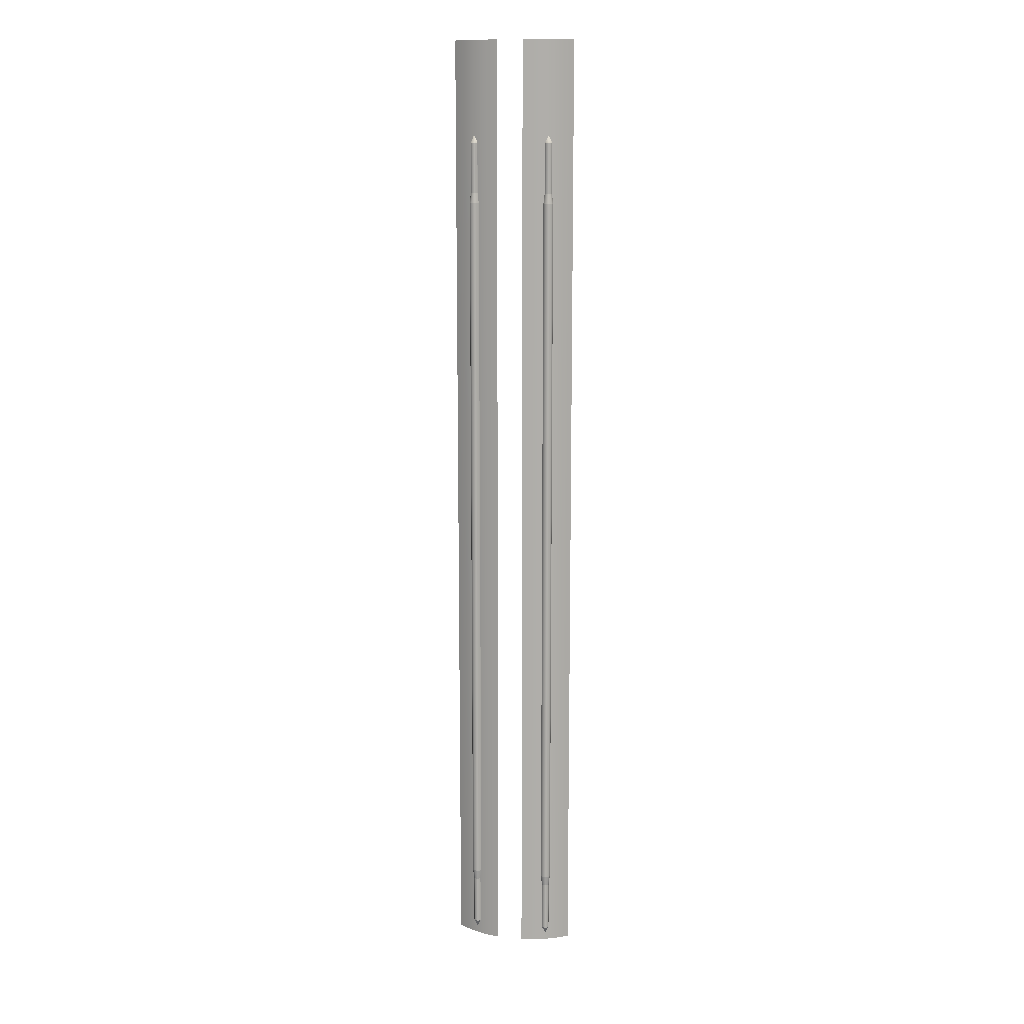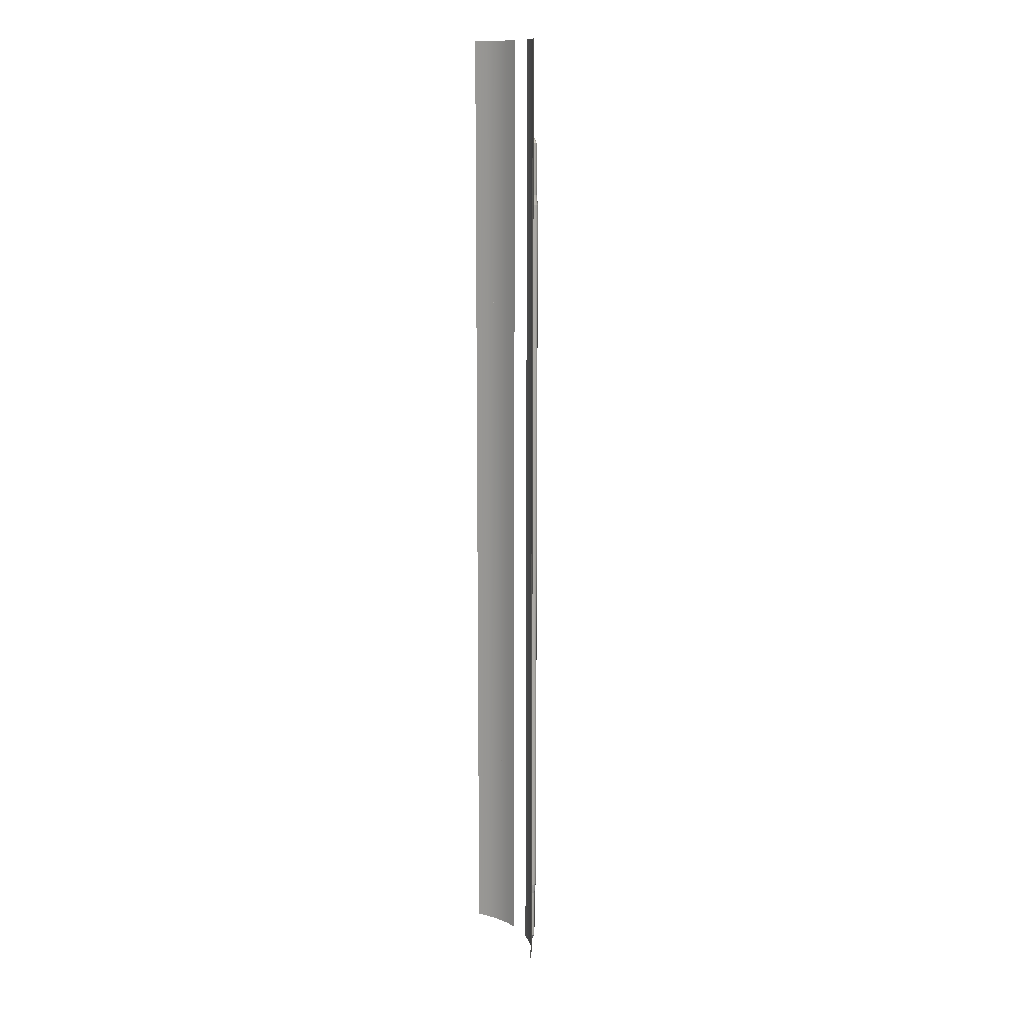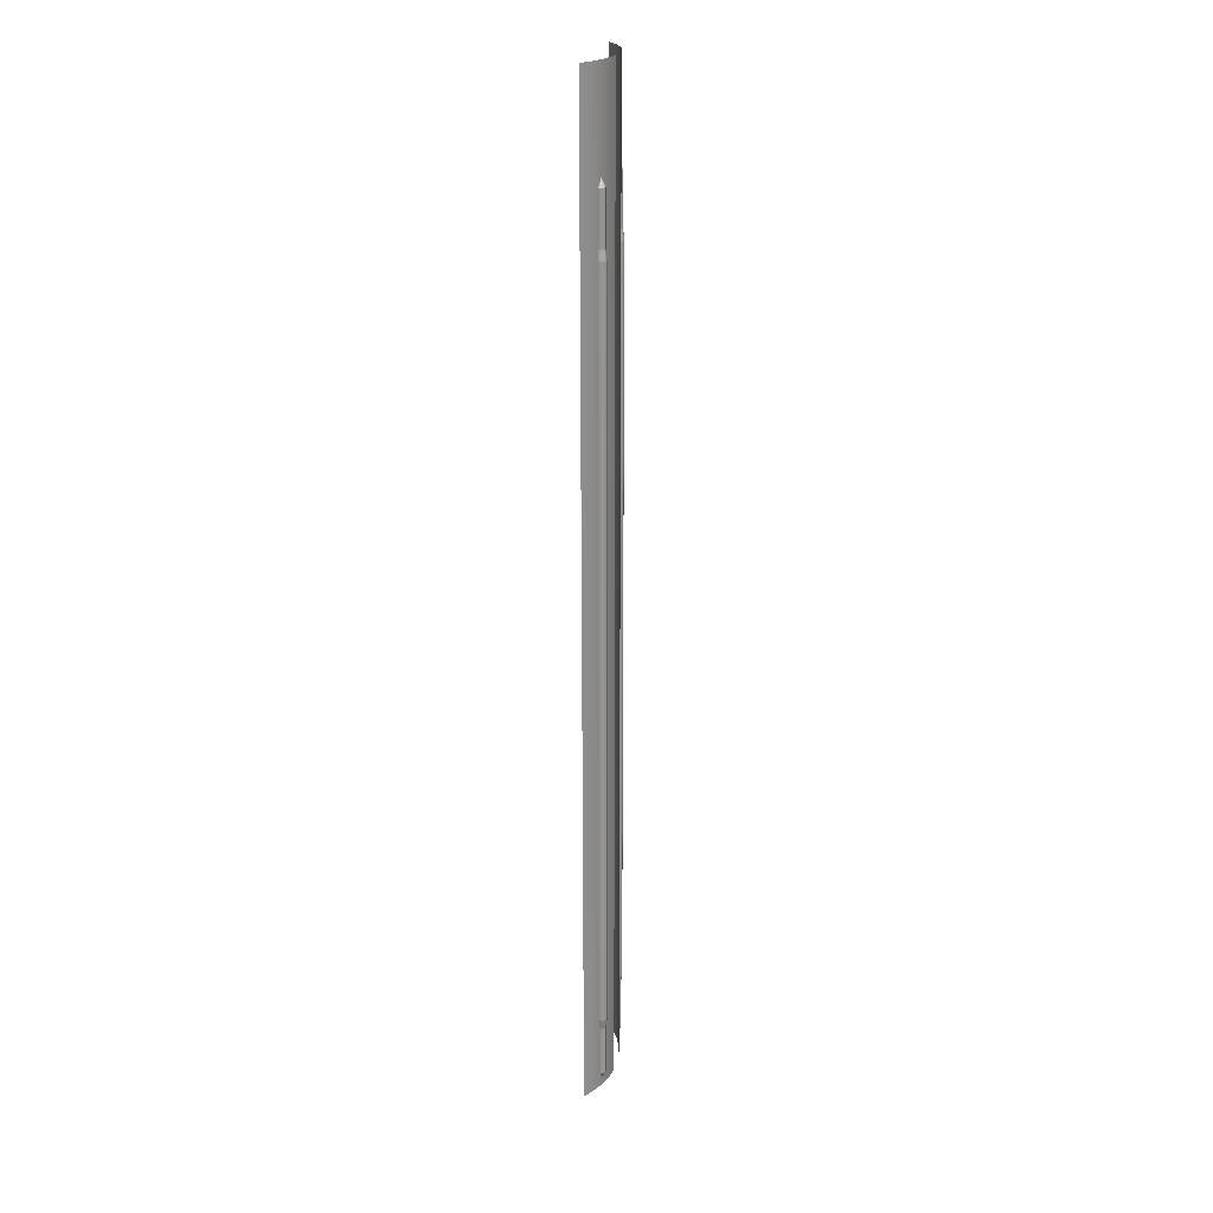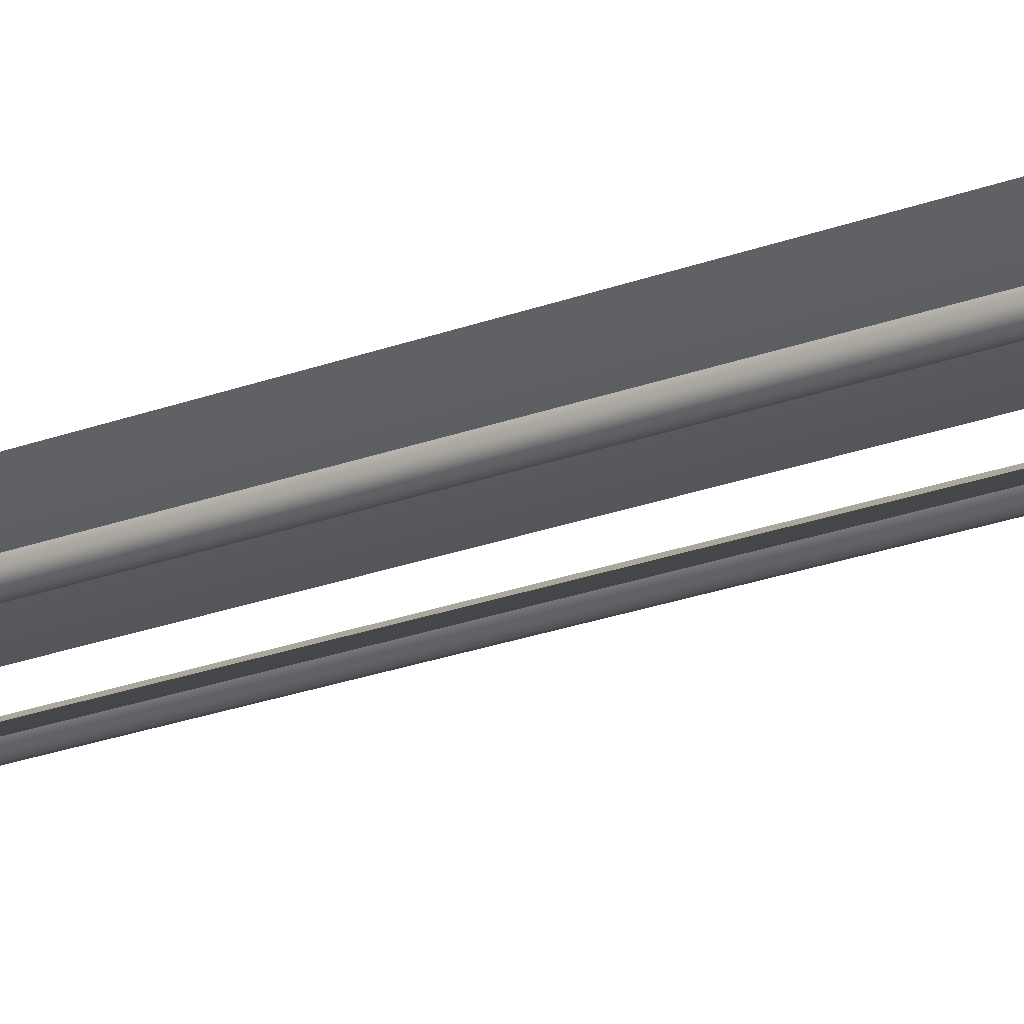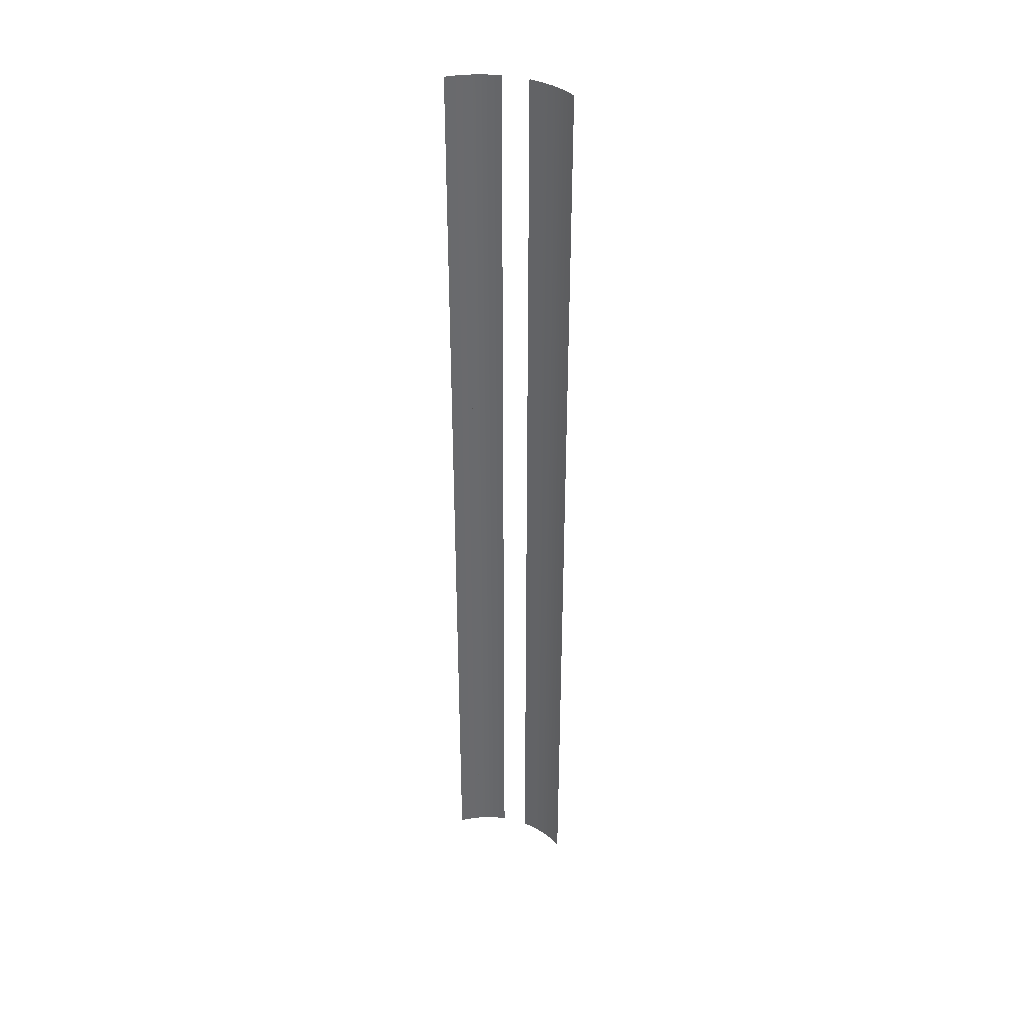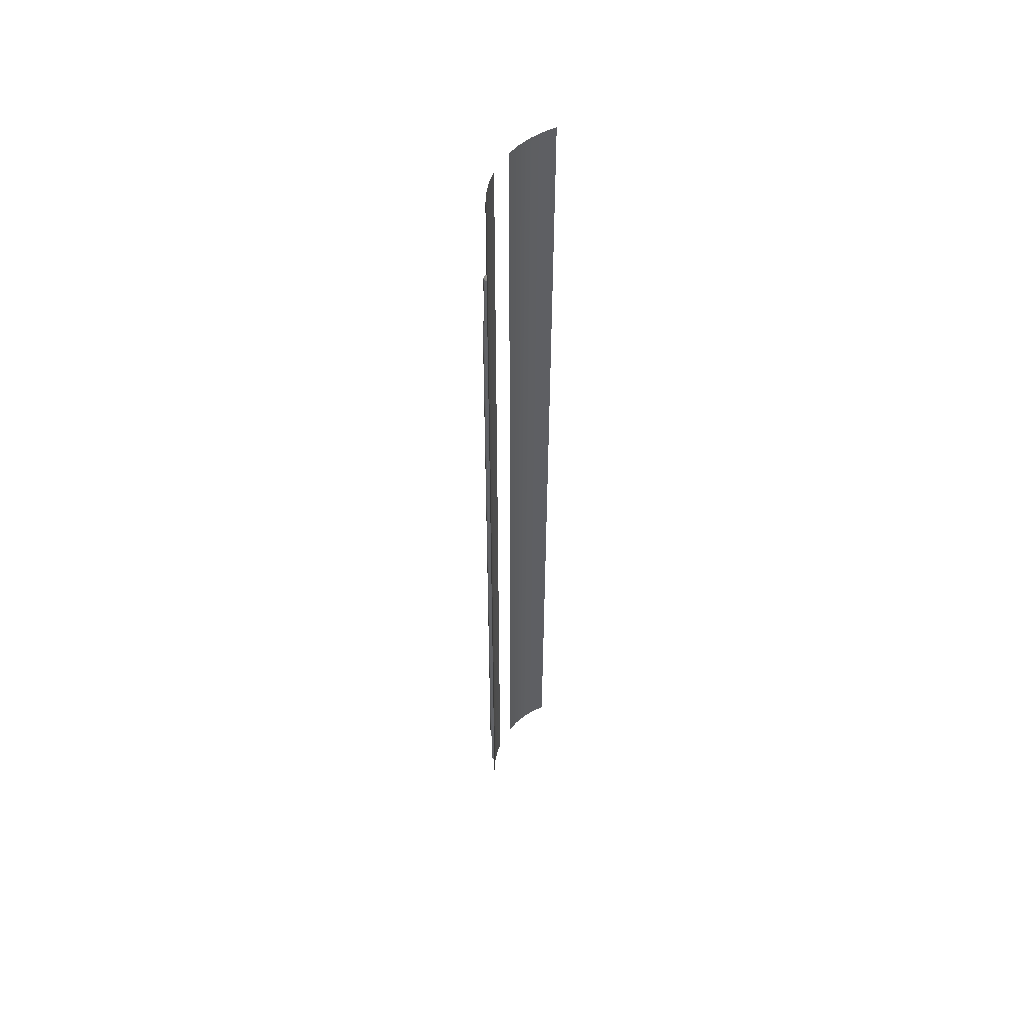
<metadata>
{"format":"obj","ext":"obj","renderer":"f3d","projection":"perspective","resolution":1024,"background":"white","views":[{"elev":12.7,"azim":-166.8,"up":"+Y"},{"elev":12.9,"azim":61.9,"up":"+Y"},{"elev":22.7,"azim":101.0,"up":"+Y"},{"elev":-16.9,"azim":131.1,"up":"+Z"},{"elev":37.3,"azim":19.0,"up":"+Y"},{"elev":53.0,"azim":-61.1,"up":"+Y"}]}
</metadata>
<code>
o RLV_1_LFO_1
v -1.081 -10.12 -2.326
v -0.8806 -10.12 -2.409
v -0.9926 8.25 -2.396
v -0.8677 9.5 -2.34
v -1.031 9.5 -2.367
v -0.8677 -10.38 -2.34
v -0.9926 -10.38 -2.396
v -1.041 -11.62 -2.268
v -0.9445 -11.62 -2.403
v -1.081 8 -2.326
v -0.8806 8 -2.409
v -1.056 -10.12 -2.386
v -0.8677 8.25 -2.34
v -1.031 8.25 -2.367
v -0.8996 9.5 -2.384
v -1.05 9.5 -2.322
v -1.041 -10.38 -2.268
v -0.9445 -10.38 -2.403
v -1.05 -11.62 -2.322
v -0.8996 -11.62 -2.384
v -1.041 8.25 -2.268
v -0.8381 8 -2.35
v -0.8381 -10.12 -2.35
v -0.8677 -11.62 -2.34
v -1.056 8 -2.386
v -1.005 -10.12 -2.425
v -0.8996 8.25 -2.384
v -1.05 8.25 -2.322
v -0.9445 9.5 -2.403
v -1.041 9.5 -2.268
v -1.05 -10.38 -2.322
v -0.8996 -10.38 -2.384
v -1.031 -11.62 -2.367
v -0.9567 -11.81 -2.31
v -1.005 8 -2.425
v -1.069 -10.12 -2.254
v -0.9404 -10.12 -2.434
v -0.9445 8.25 -2.403
v -0.9926 9.5 -2.396
v -0.9567 9.688 -2.31
v -1.031 -10.38 -2.367
v -0.9926 -11.62 -2.396
v -1.069 8 -2.254
v -0.9404 8 -2.434
v 1.081 -10.12 -2.326
v 0.8806 -10.12 -2.409
v 0.9926 8.25 -2.396
v 0.8677 9.5 -2.34
v 1.031 9.5 -2.367
v 0.8677 -10.38 -2.34
v 0.9926 -10.38 -2.396
v 1.041 -11.62 -2.268
v 0.9445 -11.62 -2.403
v 1.081 8 -2.326
v 0.8806 8 -2.409
v 1.056 -10.12 -2.386
v 0.8677 8.25 -2.34
v 1.031 8.25 -2.367
v 0.8996 9.5 -2.384
v 1.05 9.5 -2.322
v 1.041 -10.38 -2.268
v 0.9445 -10.38 -2.403
v 1.05 -11.62 -2.322
v 0.8996 -11.62 -2.384
v 1.041 8.25 -2.268
v 0.8381 8 -2.35
v 0.8381 -10.12 -2.35
v 0.8677 -11.62 -2.34
v 1.056 8 -2.386
v 1.005 -10.12 -2.425
v 0.8996 8.25 -2.384
v 1.05 8.25 -2.322
v 0.9445 9.5 -2.403
v 1.041 9.5 -2.268
v 1.05 -10.38 -2.322
v 0.8996 -10.38 -2.384
v 1.031 -11.62 -2.367
v 0.9567 -11.81 -2.31
v 1.005 8 -2.425
v 1.069 -10.12 -2.254
v 0.9404 -10.12 -2.434
v 0.9445 8.25 -2.403
v 0.9926 9.5 -2.396
v 0.9567 9.688 -2.31
v 1.031 -10.38 -2.367
v 0.9926 -11.62 -2.396
v 1.069 8 -2.254
v 0.9404 8 -2.434
v -1.522 12 -1.983
v -1.25 12 -2.165
v -0.9567 12 -2.31
v -0.647 12 -2.415
v -0.3263 12 -2.479
v 0.3263 12 -2.479
v 0.647 12 -2.415
v 0.9567 12 -2.31
v 1.25 12 -2.165
v 1.522 12 -1.983
v -1.522 -12 -1.983
v -1.25 -12 -2.165
v -0.9567 -12 -2.31
v -0.647 -12 -2.415
v -0.3263 -12 -2.479
v 0.3263 -12 -2.479
v 0.647 -12 -2.415
v 0.9567 -12 -2.31
v 1.25 -12 -2.165
v 1.522 -12 -1.983
v 1.522 -6 -1.983
v 1.25 -6 -2.165
v 0.9567 -6 -2.31
v 0.647 -6 -2.415
v 0.3263 -6 -2.479
v -0.3263 -6 -2.479
v -0.647 -6 -2.415
v -0.9567 -6 -2.31
v -1.25 -6 -2.165
v -1.522 -6 -1.983
v 1.522 0 -1.983
v 1.25 0 -2.165
v 0.9567 0 -2.31
v 0.647 0 -2.415
v 0.3263 0 -2.479
v -0.3263 0 -2.479
v -0.647 0 -2.415
v -0.9567 0 -2.31
v -1.25 0 -2.165
v -1.522 0 -1.983
v 1.522 6 -1.983
v 1.25 6 -2.165
v 0.9567 6 -2.31
v 0.647 6 -2.415
v 0.3263 6 -2.479
v -0.3263 6 -2.479
v -0.647 6 -2.415
v -0.9567 6 -2.31
v -1.25 6 -2.165
v -1.522 6 -1.983
v 0.9404 -6 -2.434
v 1.069 -6 -2.254
v 1.005 -6 -2.425
v 0.8381 -6 -2.35
v 1.056 -6 -2.386
v 0.8806 -6 -2.409
v 1.081 -6 -2.326
v -0.9404 -6 -2.434
v -1.069 -6 -2.254
v -1.005 -6 -2.425
v -0.8381 -6 -2.35
v -1.056 -6 -2.386
v -0.8806 -6 -2.409
v -1.081 -6 -2.326
v -1.081 0 -2.326
v -0.8806 0 -2.409
v -1.056 0 -2.386
v -0.8381 0 -2.35
v -1.005 0 -2.425
v -1.069 0 -2.254
v -0.9404 0 -2.434
v 0.9404 0 -2.434
v 1.069 0 -2.254
v 1.005 0 -2.425
v 0.8381 0 -2.35
v 1.056 0 -2.386
v 0.8806 0 -2.409
v 1.081 0 -2.326
v -0.9404 6 -2.434
v -1.069 6 -2.254
v -1.005 6 -2.425
v -0.8381 6 -2.35
v -1.056 6 -2.386
v -0.8806 6 -2.409
v -1.081 6 -2.326
v 0.9404 6 -2.434
v 1.069 6 -2.254
v 1.005 6 -2.425
v 0.8381 6 -2.35
v 1.056 6 -2.386
v 0.8806 6 -2.409
v 1.081 6 -2.326
v -1.522 3 -1.983
v -1.25 3 -2.165
v -0.9567 3 -2.31
v -0.647 3 -2.415
v -0.3263 3 -2.479
v 0.3263 3 -2.479
v 0.647 3 -2.415
v 0.9567 3 -2.31
v 1.25 3 -2.165
v 1.522 3 -1.983
v -1.522 -3 -1.983
v -1.25 -3 -2.165
v -0.9567 -3 -2.31
v -0.647 -3 -2.415
v -0.3263 -3 -2.479
v 0.3263 -3 -2.479
v 0.647 -3 -2.415
v 0.9567 -3 -2.31
v 1.25 -3 -2.165
v 1.522 -3 -1.983
v 1.081 3 -2.326
v 0.8806 3 -2.409
v 1.056 3 -2.386
v 0.8381 3 -2.35
v 1.005 3 -2.425
v 1.069 3 -2.254
v 0.9404 3 -2.434
v -0.9404 3 -2.434
v -1.069 3 -2.254
v -1.005 3 -2.425
v -0.8381 3 -2.35
v -1.056 3 -2.386
v -0.8806 3 -2.409
v -1.081 3 -2.326
v 1.081 -3 -2.326
v 0.8806 -3 -2.409
v 1.056 -3 -2.386
v 0.8381 -3 -2.35
v 1.005 -3 -2.425
v 1.069 -3 -2.254
v 0.9404 -3 -2.434
v -1.081 -3 -2.326
v -0.8806 -3 -2.409
v -1.056 -3 -2.386
v -0.8381 -3 -2.35
v -1.005 -3 -2.425
v -1.069 -3 -2.254
v -0.9404 -3 -2.434
g RLV_1_LFO_1_RLV_1_LFO_1_auv
f 1 36 152
f 2 37 151
f 3 5 39
f 3 25 14
f 3 29 38
f 3 44 35
f 4 27 15
f 5 28 16
f 5 40 39
f 6 24 32
f 7 9 42
f 7 12 26
f 7 33 41
f 7 37 18
f 8 31 19
f 9 32 20
f 10 28 25
f 10 43 28
f 10 173 43
f 11 44 27
f 11 172 44
f 12 31 1
f 12 148 26
f 12 152 150
f 13 22 27
f 14 5 3
f 14 28 5
f 15 40 4
f 16 40 5
f 17 36 31
f 18 9 7
f 18 32 9
f 18 37 32
f 19 34 8
f 20 24 34
f 20 34 9
f 21 28 43
f 21 30 28
f 22 172 11
f 23 32 2
f 23 151 149
f 25 28 14
f 25 169 171
f 25 173 10
f 26 37 7
f 27 4 13
f 27 22 11
f 27 29 15
f 27 44 38
f 28 30 16
f 29 40 15
f 30 40 16
f 31 8 17
f 31 33 19
f 31 36 1
f 32 23 6
f 32 24 20
f 32 37 2
f 33 34 19
f 33 42 34
f 34 42 9
f 35 25 3
f 35 169 25
f 37 148 146
f 38 29 27
f 38 44 3
f 39 29 3
f 39 40 29
f 41 12 7
f 41 31 12
f 41 33 31
f 42 33 7
f 43 173 168
f 44 169 35
f 44 172 167
f 45 61 75
f 45 85 56
f 45 140 80
f 45 143 145
f 46 50 67
f 46 62 76
f 46 139 81
f 46 142 144
f 47 83 58
f 48 84 59
f 49 60 58
f 49 84 60
f 51 86 62
f 52 78 63
f 53 64 62
f 53 78 64
f 53 86 78
f 54 58 72
f 54 65 87
f 54 175 180
f 54 178 69
f 55 57 71
f 55 82 88
f 55 174 179
f 55 177 66
f 56 85 70
f 56 143 45
f 57 59 71
f 58 60 72
f 58 79 47
f 58 83 49
f 59 57 48
f 59 82 71
f 59 84 73
f 60 65 72
f 60 84 74
f 61 63 75
f 62 64 76
f 62 70 51
f 62 86 53
f 63 61 52
f 63 78 77
f 63 85 75
f 66 57 55
f 67 142 46
f 68 50 64
f 69 58 54
f 69 79 58
f 70 85 51
f 70 139 141
f 70 143 56
f 71 82 55
f 72 65 54
f 73 82 59
f 73 83 82
f 73 84 83
f 74 65 60
f 75 85 45
f 76 50 46
f 76 64 50
f 77 85 63
f 77 86 85
f 78 68 64
f 78 86 77
f 79 82 47
f 79 174 88
f 79 178 176
f 80 61 45
f 81 62 46
f 81 70 62
f 81 139 70
f 82 83 47
f 83 84 49
f 85 86 51
f 87 175 54
f 88 82 79
f 88 174 55
f 139 216 221
f 139 219 141
f 140 215 220
f 141 143 70
f 141 219 143
f 142 216 144
f 143 215 145
f 143 219 217
f 144 139 46
f 144 216 139
f 145 140 45
f 145 215 140
f 146 148 228
f 146 151 37
f 147 152 36
f 148 37 26
f 148 224 226
f 149 151 225
f 150 148 12
f 150 152 224
f 151 23 2
f 151 228 223
f 152 12 1
f 152 227 222
f 153 209 214
f 153 224 222
f 153 227 158
f 154 208 213
f 154 225 223
f 154 228 159
f 155 153 212
f 155 224 153
f 156 154 211
f 156 225 154
f 157 212 210
f 157 224 155
f 157 228 226
f 159 157 208
f 159 228 157
f 160 202 207
f 160 205 162
f 160 219 221
f 161 201 206
f 162 164 219
f 162 205 164
f 163 202 165
f 163 216 218
f 164 201 166
f 164 205 203
f 164 215 217
f 165 160 216
f 165 202 160
f 166 161 215
f 166 201 161
f 167 169 44
f 167 208 169
f 169 208 210
f 169 212 171
f 170 172 22
f 170 211 172
f 171 173 25
f 171 212 173
f 172 208 167
f 172 211 213
f 173 209 168
f 173 212 214
f 174 205 207
f 176 174 79
f 176 178 205
f 177 202 204
f 178 79 69
f 178 201 203
f 179 174 202
f 179 177 55
f 180 175 201
f 180 178 54
f 201 178 180
f 202 177 179
f 203 201 164
f 203 205 178
f 204 202 163
f 205 174 176
f 206 201 175
f 207 202 174
f 207 205 160
f 208 154 159
f 209 153 158
f 210 208 157
f 210 212 169
f 212 157 155
f 213 208 172
f 213 211 154
f 214 209 173
f 214 212 153
f 215 164 166
f 216 163 165
f 217 215 143
f 217 219 164
f 218 216 142
f 219 160 162
f 220 215 161
f 221 216 160
f 221 219 139
f 222 224 152
f 222 227 153
f 223 225 151
f 223 228 154
f 224 148 150
f 226 224 157
f 226 228 148
f 227 152 147
f 228 151 146
f 90 136 137
f 90 138 89
f 91 136 90
f 92 134 135
f 92 136 91
f 93 134 92
f 95 131 132
f 95 133 94
f 96 131 95
f 97 129 130
f 97 131 96
f 98 129 97
f 99 118 100
f 100 116 101
f 101 116 102
f 102 114 103
f 104 113 105
f 105 111 106
f 106 111 107
f 107 109 108
f 109 107 110
f 109 199 200
f 110 107 111
f 110 199 109
f 111 105 112
f 111 197 198
f 111 199 110
f 112 105 113
f 112 197 111
f 113 197 112
f 114 102 115
f 114 194 195
f 115 102 116
f 115 194 114
f 116 100 117
f 116 192 193
f 116 194 115
f 117 100 118
f 117 192 116
f 118 192 117
f 119 189 190
f 120 119 199
f 120 189 119
f 121 187 188
f 121 189 120
f 121 199 198
f 122 121 197
f 122 187 121
f 123 187 122
f 123 197 196
f 124 184 185
f 125 124 194
f 125 184 124
f 126 182 183
f 126 184 125
f 126 194 193
f 127 126 192
f 127 182 126
f 128 182 127
f 128 192 191
f 130 129 189
f 130 131 97
f 131 189 188
f 132 131 187
f 132 133 95
f 133 187 186
f 135 134 184
f 135 136 92
f 136 184 183
f 137 136 182
f 137 138 90
f 138 182 181
f 181 182 128
f 182 138 137
f 183 182 136
f 183 184 126
f 184 136 135
f 185 184 134
f 186 187 123
f 187 133 132
f 188 187 131
f 188 189 121
f 189 131 130
f 190 189 129
f 191 192 118
f 192 128 127
f 193 192 126
f 193 194 116
f 194 126 125
f 195 194 124
f 196 197 113
f 197 123 122
f 198 197 121
f 198 199 111
f 199 121 120
f 200 199 119

</code>
